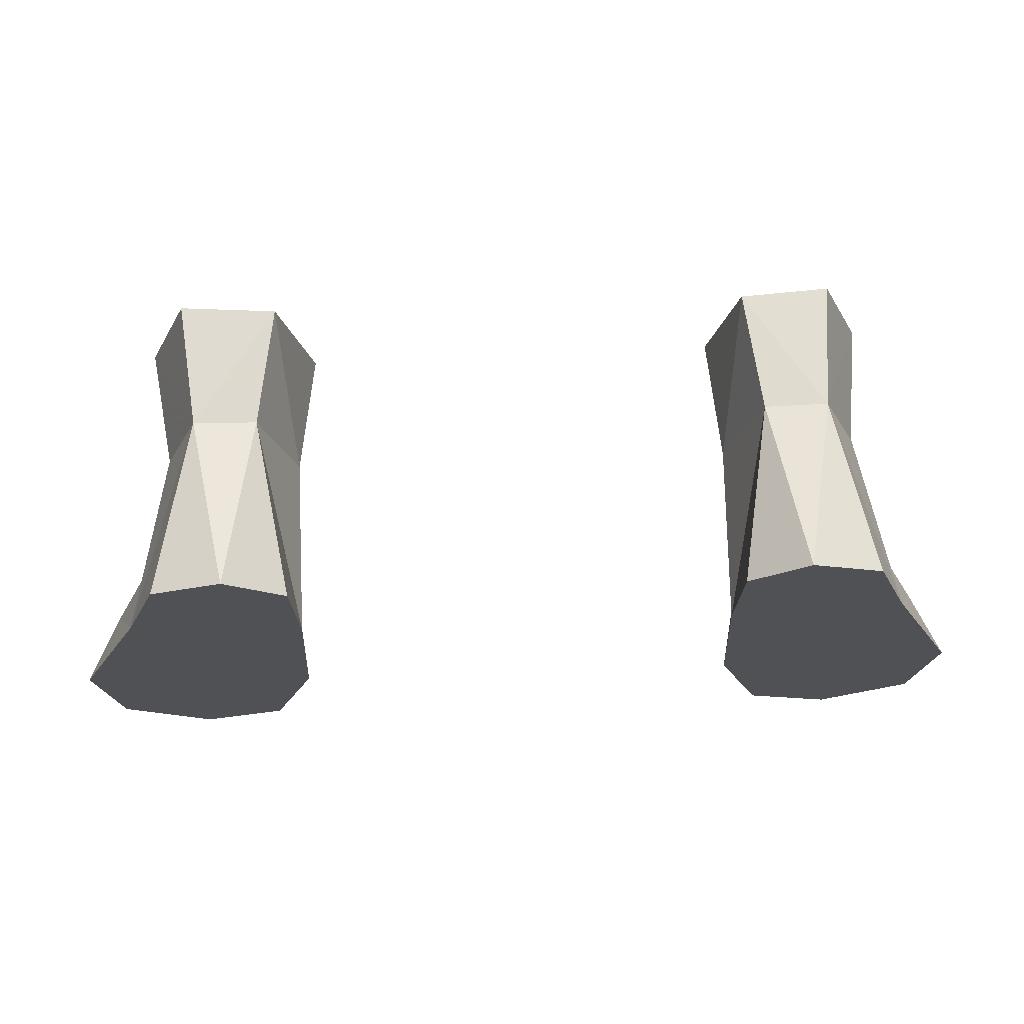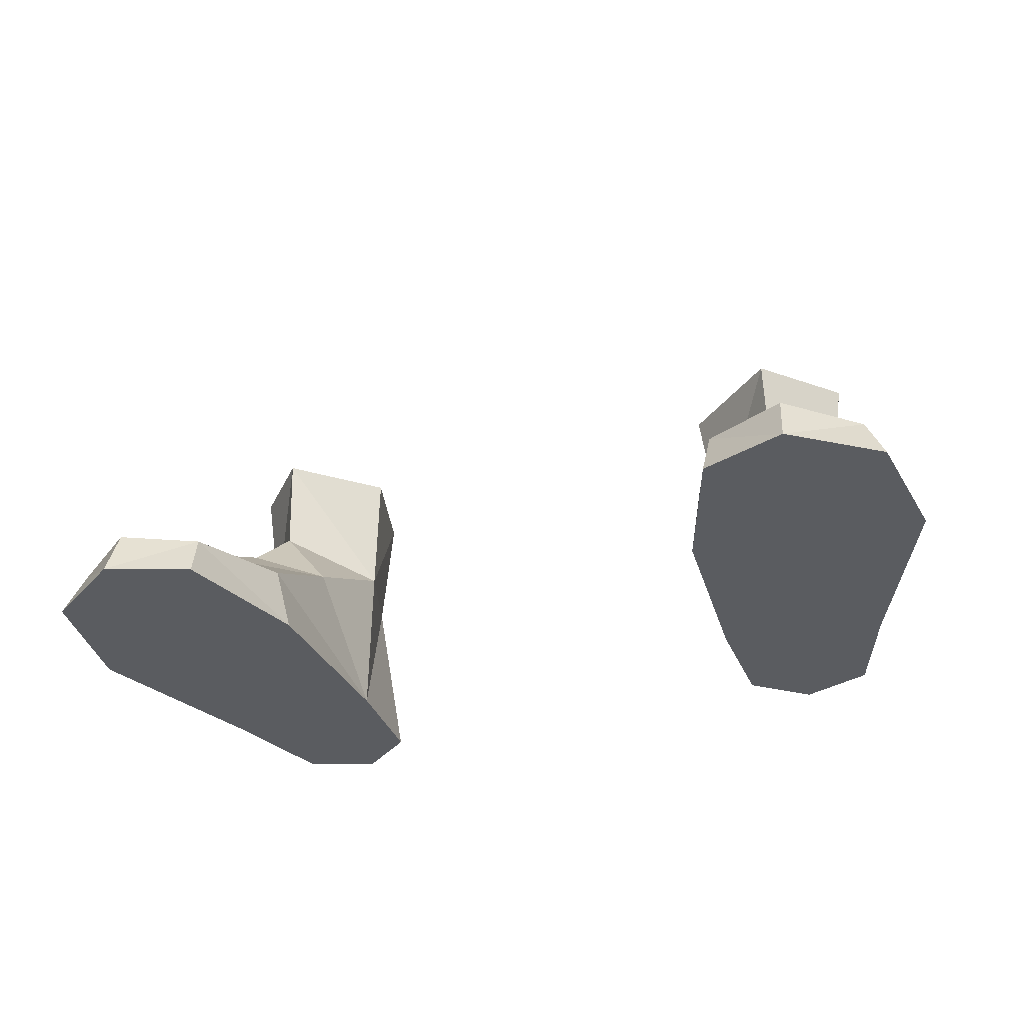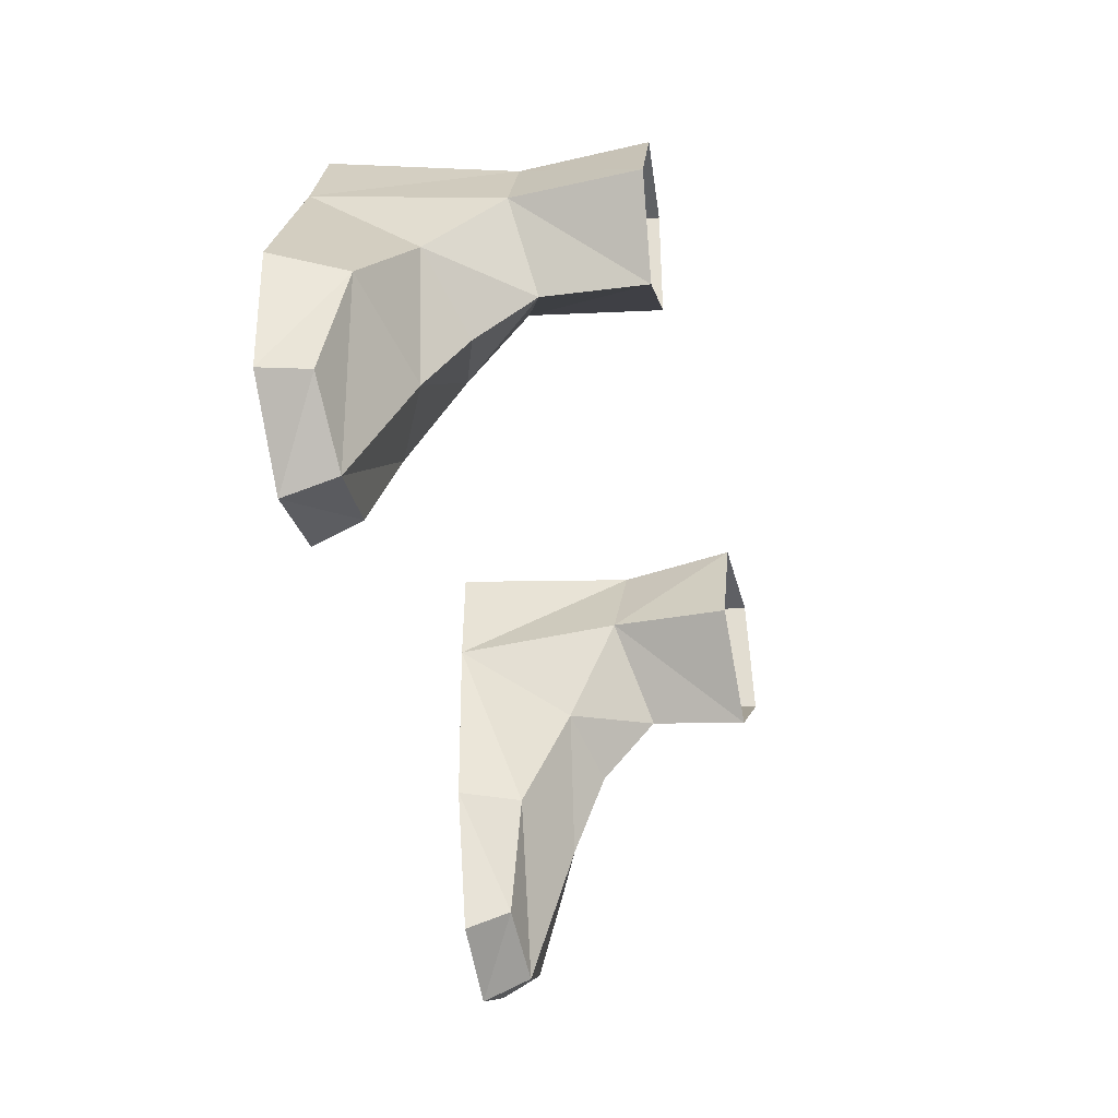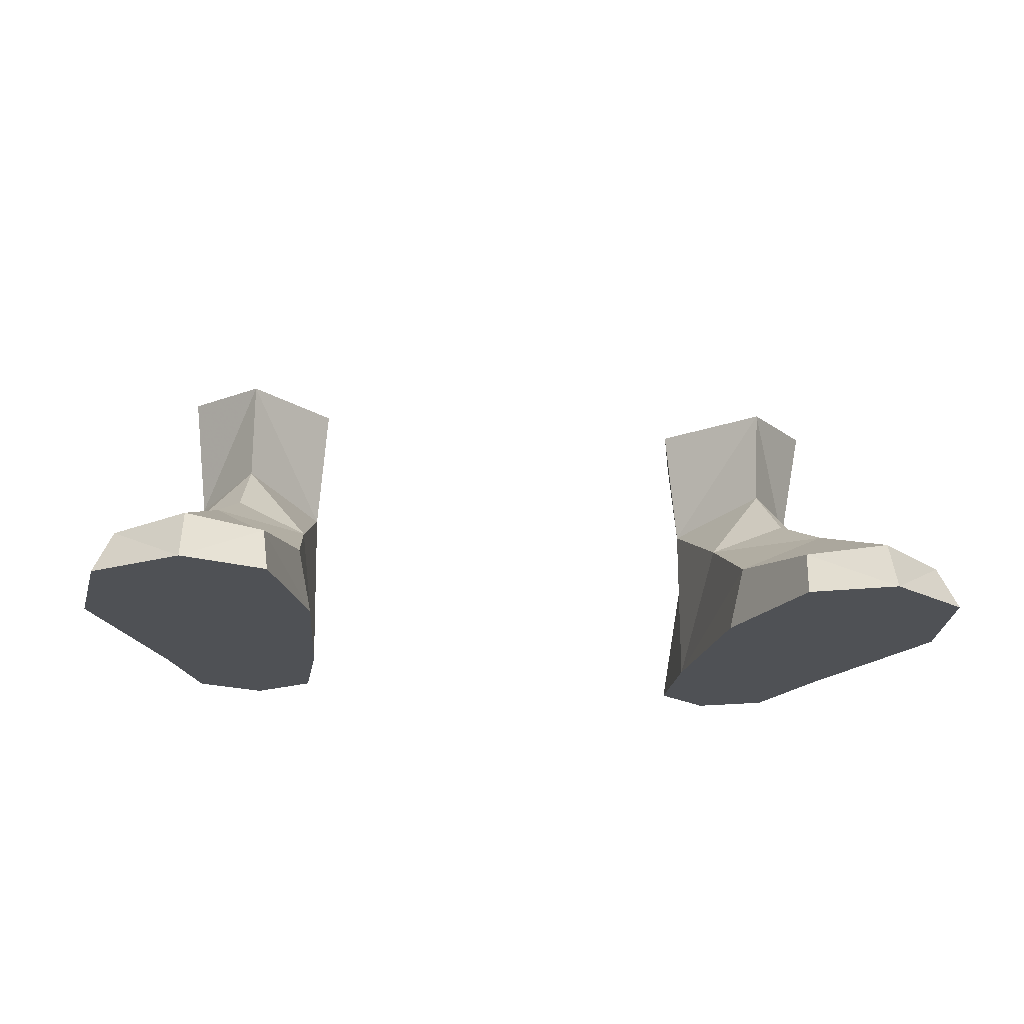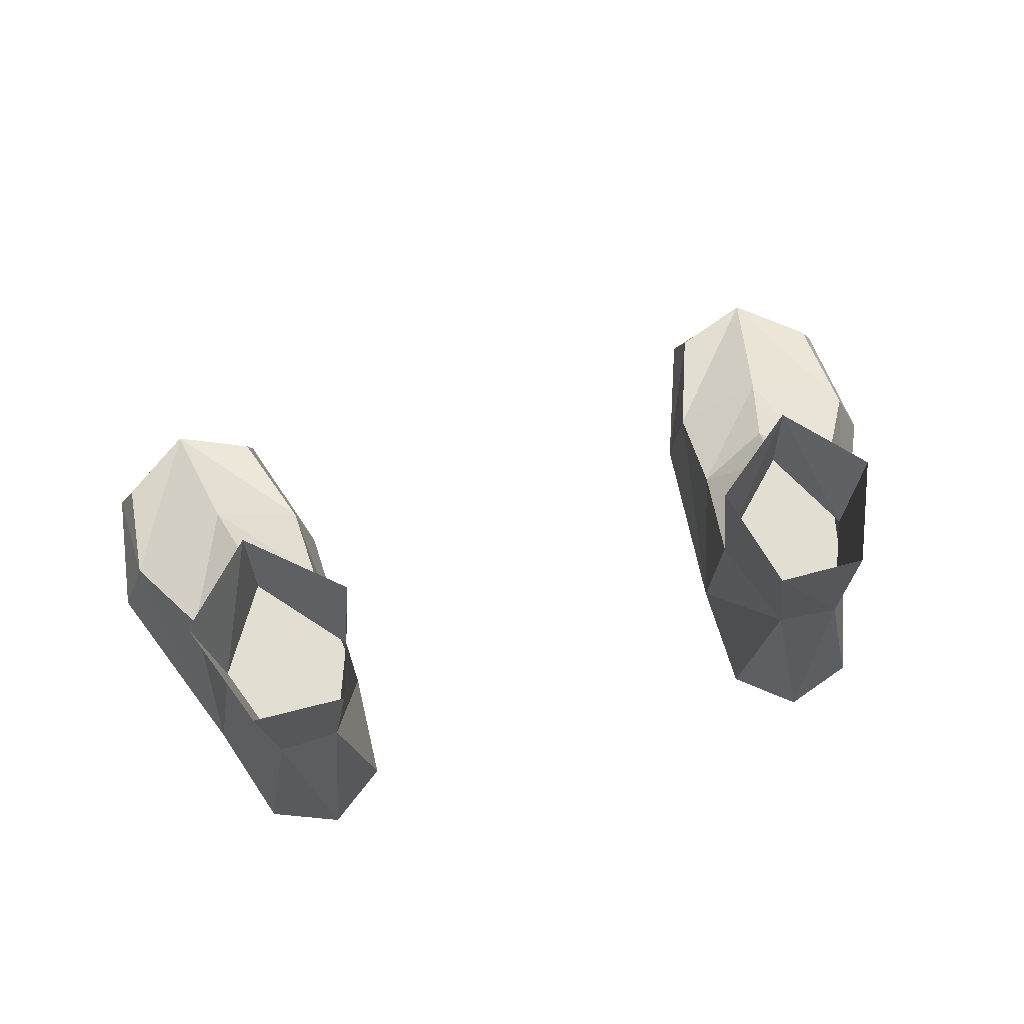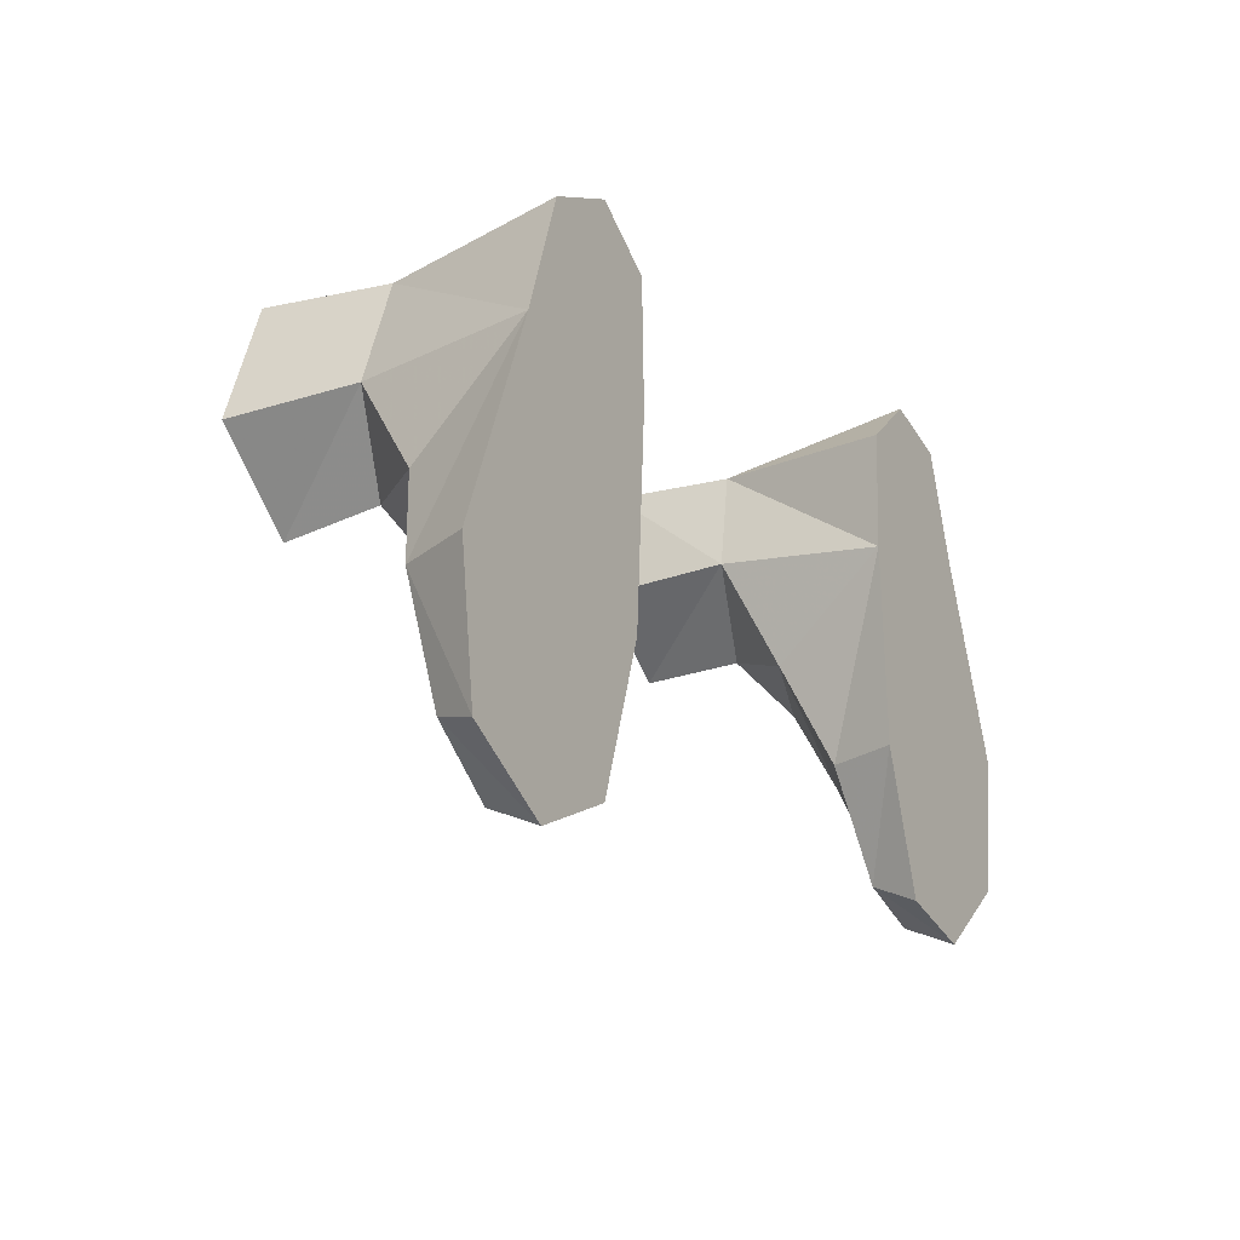
<metadata>
{"format":"obj","ext":"obj","renderer":"f3d","projection":"perspective","resolution":1024,"background":"white","views":[{"elev":70.3,"azim":178.1,"up":"+Y"},{"elev":-33.7,"azim":19.4,"up":"+Z"},{"elev":-45.6,"azim":-78.2,"up":"+Y"},{"elev":-19.8,"azim":-7.9,"up":"+Z"},{"elev":67.4,"azim":165.2,"up":"+Z"},{"elev":-15.5,"azim":121.4,"up":"+Y"}]}
</metadata>
<code>
g priest_shoe_male_49530
v 6.645 -0.7417 -0.06594
v 8.043 -4.848 -0.06591
v 8.184 -4.335 1.296
v 7.06 -1.031 1.835
v 13.59 -0.06907 -0.06523
v 6.645 -0.7417 -0.06594
v 6.31 4.855 -0.06595
v 11.25 5.581 -0.06527
v 6.396 8.184 -0.06582
v 10.14 8.747 -0.06536
v 6.31 4.855 -0.06595
v 6.372 5.152 4.971
v 7.32 8.089 5.267
v 6.396 8.184 -0.06582
v 10.47 -5.202 1.422
v 9.637 -1.256 2.961
v 10.55 -5.758 -0.06541
v 13.11 -3.933 -0.06522
v 8.043 -4.848 -0.06591
v 6.878 1.986 3.409
v 9.013 1.03 4.07
v 6.31 4.855 -0.06595
v 9.135 8.204 5.262
v 7.32 8.089 5.267
v 6.807 8.167 8.766
v 9.568 8.203 8.939
v 6.372 5.152 4.971
v 5.928 4.672 8.611
v 8.723 2.33 8.675
v 5.928 4.672 8.611
v 6.372 5.152 4.971
v 8.707 2.802 5.773
v 12.55 -3.655 1.23
v 13.11 -3.933 -0.06522
v 11.25 5.581 -0.06527
v 11.12 2.538 3.16
v 12.74 -0.3076 1.989
v 13.59 -0.06907 -0.06523
v 9.135 8.204 5.262
v 10.29 5.284 5.239
v 11.25 5.581 -0.06527
v 10.14 8.747 -0.06536
v 10.91 4.861 8.9
v 10.29 5.284 5.239
v -6.773 -0.7417 -0.06593
v -7.188 -1.031 1.835
v -8.312 -4.335 1.296
v -8.172 -4.848 -0.06591
v -13.71 -0.06911 -0.06523
v -11.38 5.581 -0.06527
v -6.439 4.855 -0.06594
v -6.773 -0.7417 -0.06593
v -6.524 8.184 -0.06581
v -10.27 8.746 -0.06537
v -6.439 4.855 -0.06594
v -6.524 8.184 -0.06581
v -7.449 8.089 5.267
v -6.5 5.152 4.971
v -9.766 -1.256 2.961
v -10.6 -5.202 1.422
v -10.68 -5.758 -0.06541
v -13.24 -3.933 -0.06522
v -8.172 -4.848 -0.06591
v -7.007 1.986 3.409
v -9.142 1.03 4.07
v -6.439 4.855 -0.06594
v -9.263 8.204 5.262
v -9.601 8.007 9.044
v -7.046 7.974 8.884
v -7.449 8.089 5.267
v -6.233 4.74 8.741
v -6.5 5.152 4.971
v -8.819 2.573 8.8
v -8.835 2.802 5.773
v -6.5 5.152 4.971
v -6.233 4.74 8.741
v -12.68 -3.655 1.23
v -13.24 -3.933 -0.06522
v -11.38 5.581 -0.06527
v -13.71 -0.06911 -0.06523
v -12.87 -0.3076 1.989
v -11.25 2.538 3.16
v -9.263 8.204 5.262
v -10.27 8.746 -0.06537
v -11.38 5.581 -0.06527
v -10.42 5.284 5.239
v -10.84 4.915 9.008
v -10.42 5.284 5.239
v 8.088 9.504 -0.0656
v 8.088 9.504 -0.0656
v 6.372 5.152 4.971
v 8.707 2.802 5.773
v 10.29 5.284 5.239
v 10.55 -5.758 -0.06541
v -8.216 9.504 -0.0656
v -8.216 9.504 -0.0656
v -6.5 5.152 4.971
v -8.835 2.802 5.773
v -10.42 5.284 5.239
v -10.68 -5.758 -0.06541
f 1 2 3
f 1 3 4
f 5 6 7
f 5 7 8
f 9 10 8
f 9 8 7
f 11 12 13
f 11 13 14
f 4 3 15
f 4 15 16
f 17 15 3
f 17 3 2
f 18 19 6
f 18 6 5
f 20 4 16
f 20 16 21
f 4 20 22
f 4 22 1
f 23 24 25
f 23 25 26
f 25 24 27
f 25 27 28
f 29 30 31
f 29 31 32
f 33 15 17
f 33 17 34
f 35 36 37
f 35 37 38
f 39 40 41
f 39 41 42
f 37 33 34
f 37 34 38
f 37 16 15
f 37 15 33
f 43 44 23
f 43 23 26
f 29 32 44
f 29 44 43
f 16 37 36
f 16 36 21
f 45 46 47
f 45 47 48
f 49 50 51
f 49 51 52
f 53 51 50
f 53 50 54
f 55 56 57
f 55 57 58
f 46 59 60
f 46 60 47
f 61 48 47
f 61 47 60
f 62 49 52
f 62 52 63
f 64 65 59
f 64 59 46
f 46 45 66
f 46 66 64
f 67 68 69
f 67 69 70
f 69 71 72
f 69 72 70
f 73 74 75
f 73 75 76
f 77 78 61
f 77 61 60
f 79 80 81
f 79 81 82
f 83 84 85
f 83 85 86
f 81 80 78
f 81 78 77
f 81 77 60
f 81 60 59
f 87 68 67
f 87 67 88
f 73 87 88
f 73 88 74
f 59 65 82
f 59 82 81
f 10 9 89
f 90 13 39
f 20 91 22
f 21 92 20
f 42 90 39
f 14 13 90
f 20 92 91
f 93 92 36
f 93 36 35
f 19 18 94
f 21 36 92
f 54 95 53
f 96 83 57
f 64 66 97
f 65 64 98
f 84 83 96
f 56 96 57
f 64 97 98
f 99 82 98
f 99 79 82
f 63 100 62
f 65 98 82

</code>
